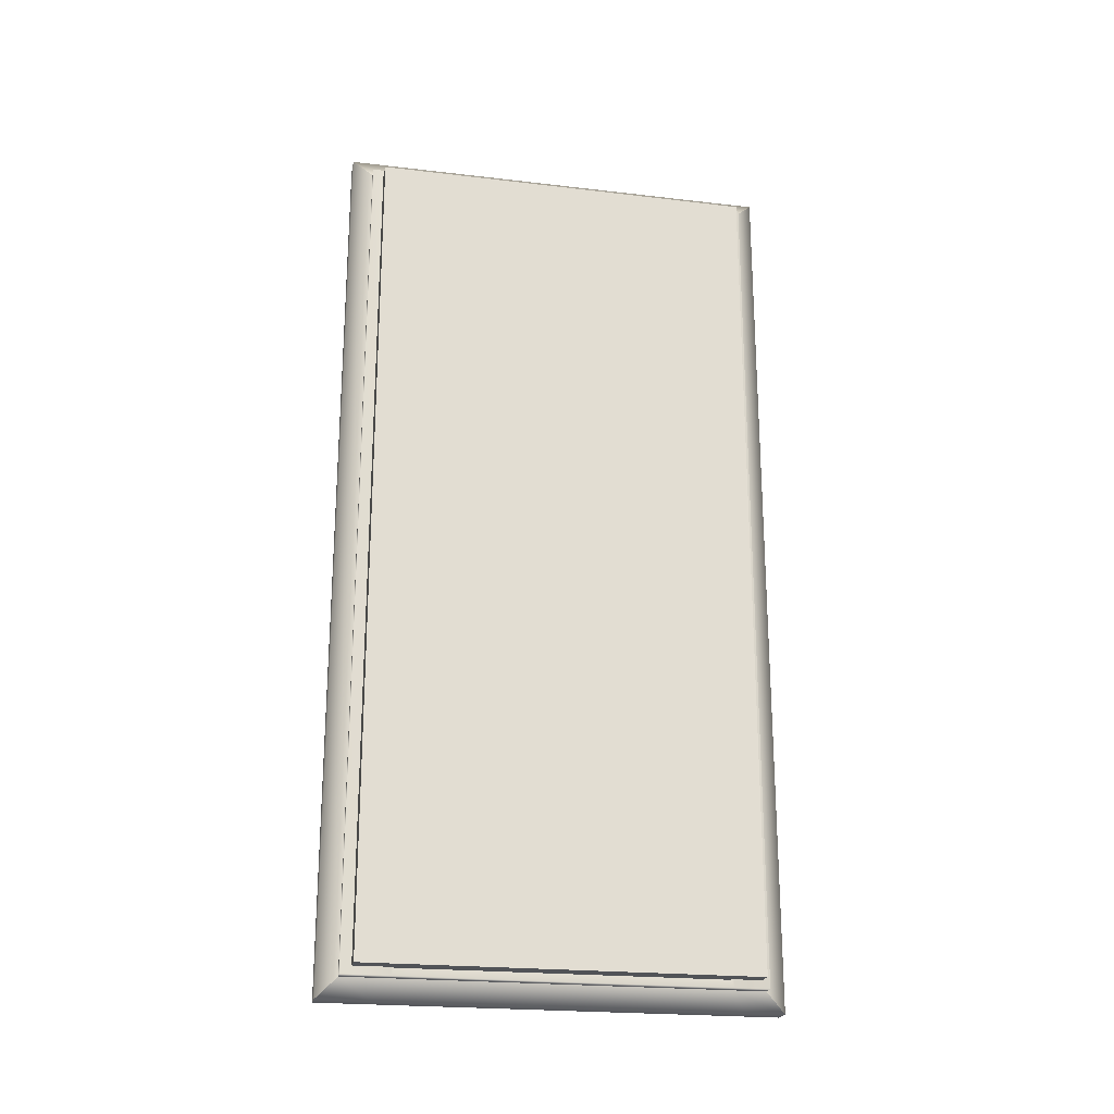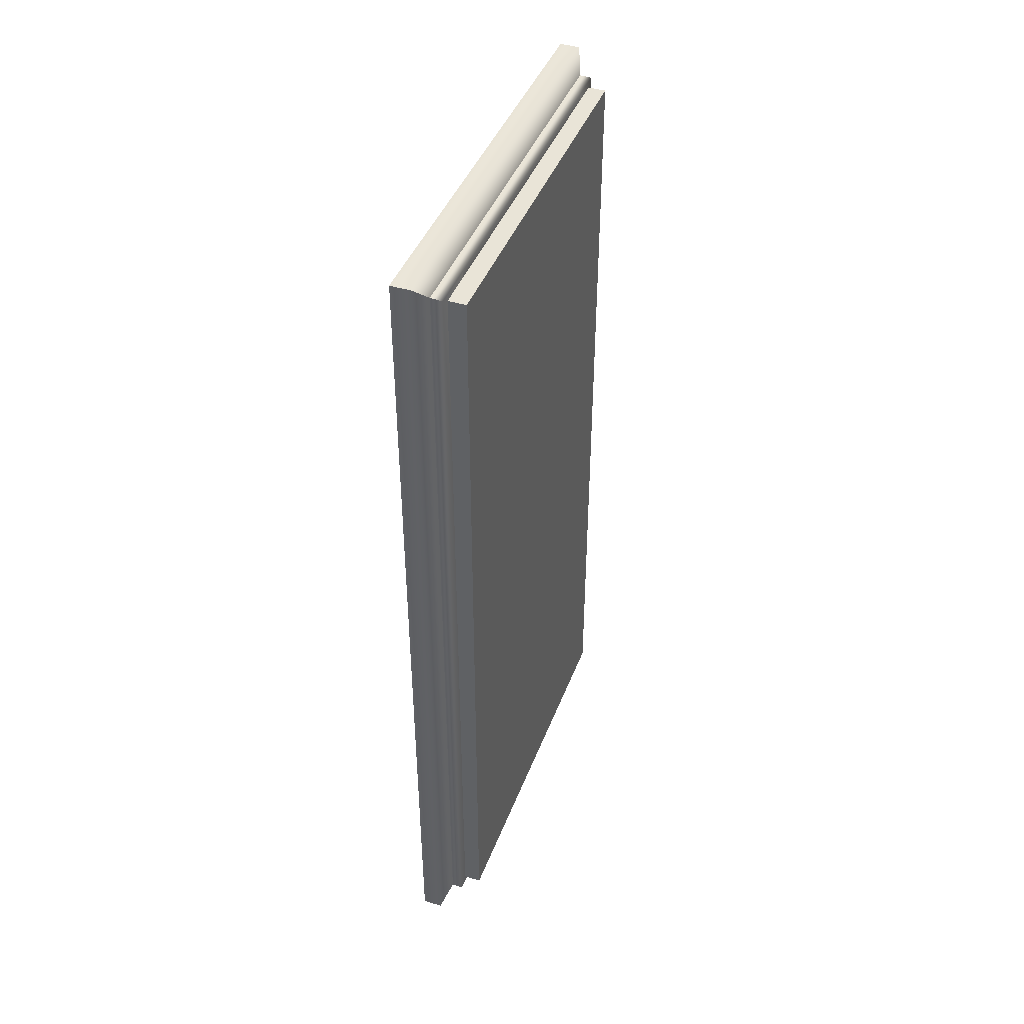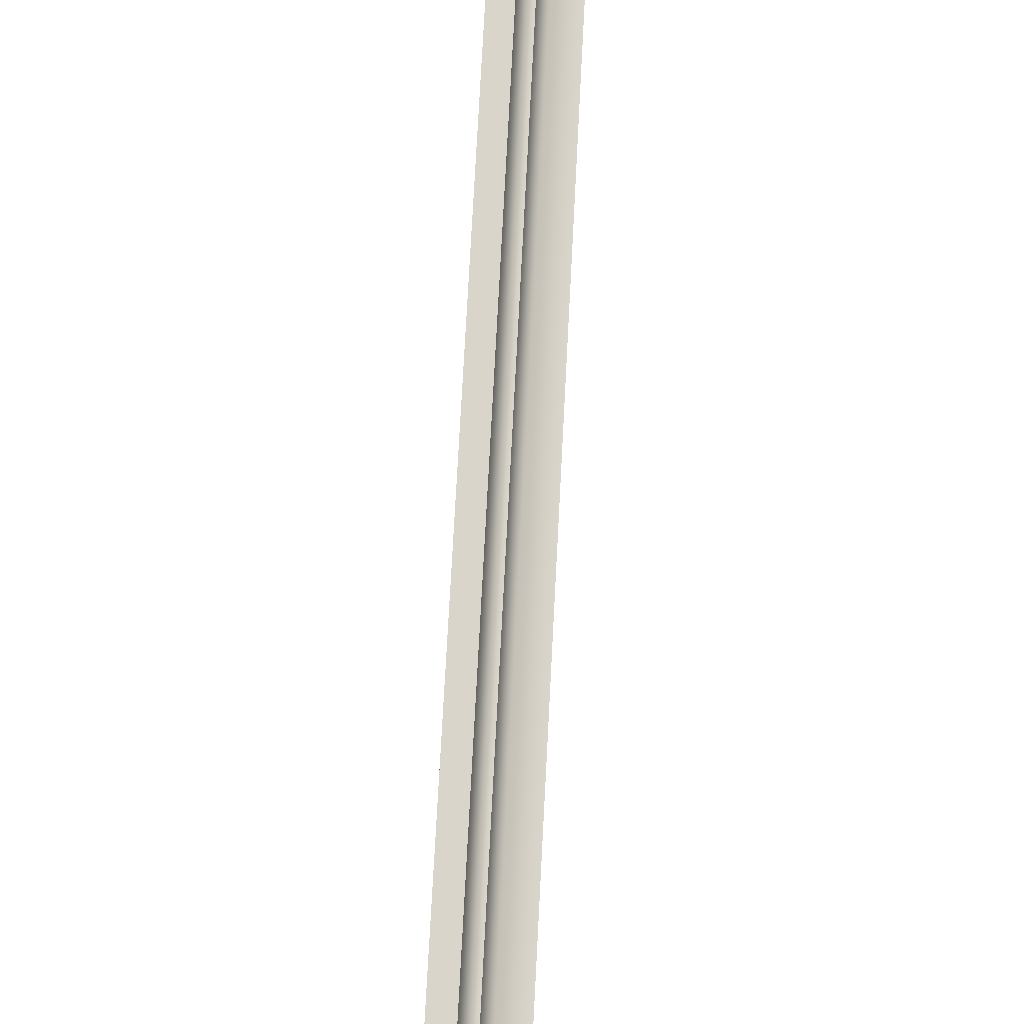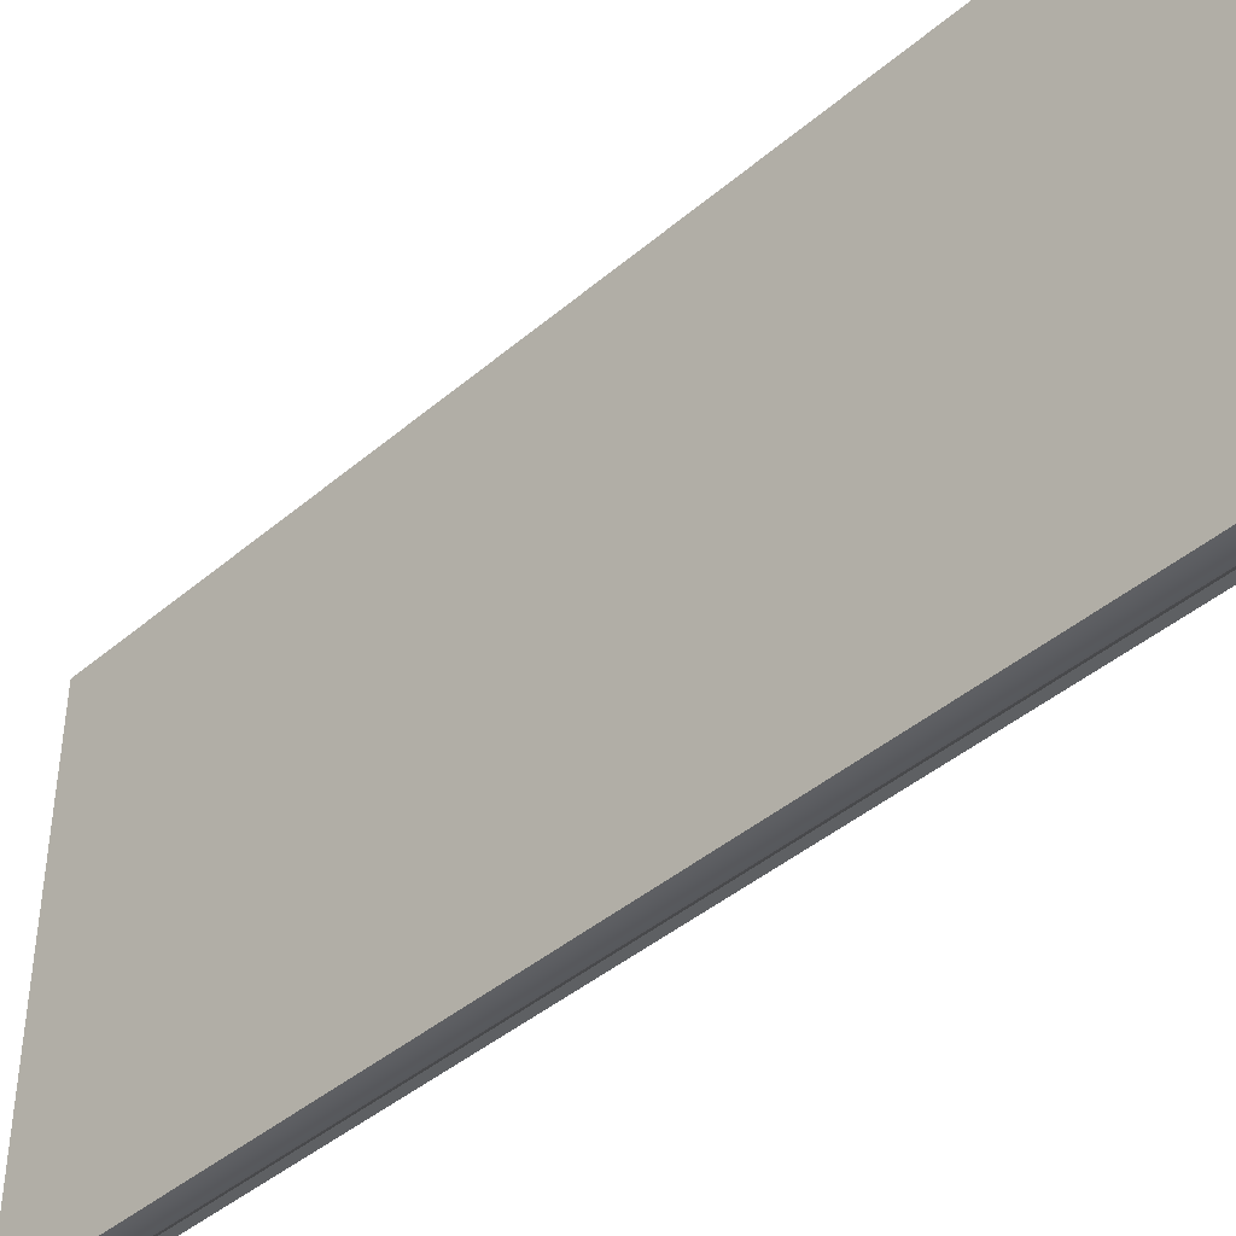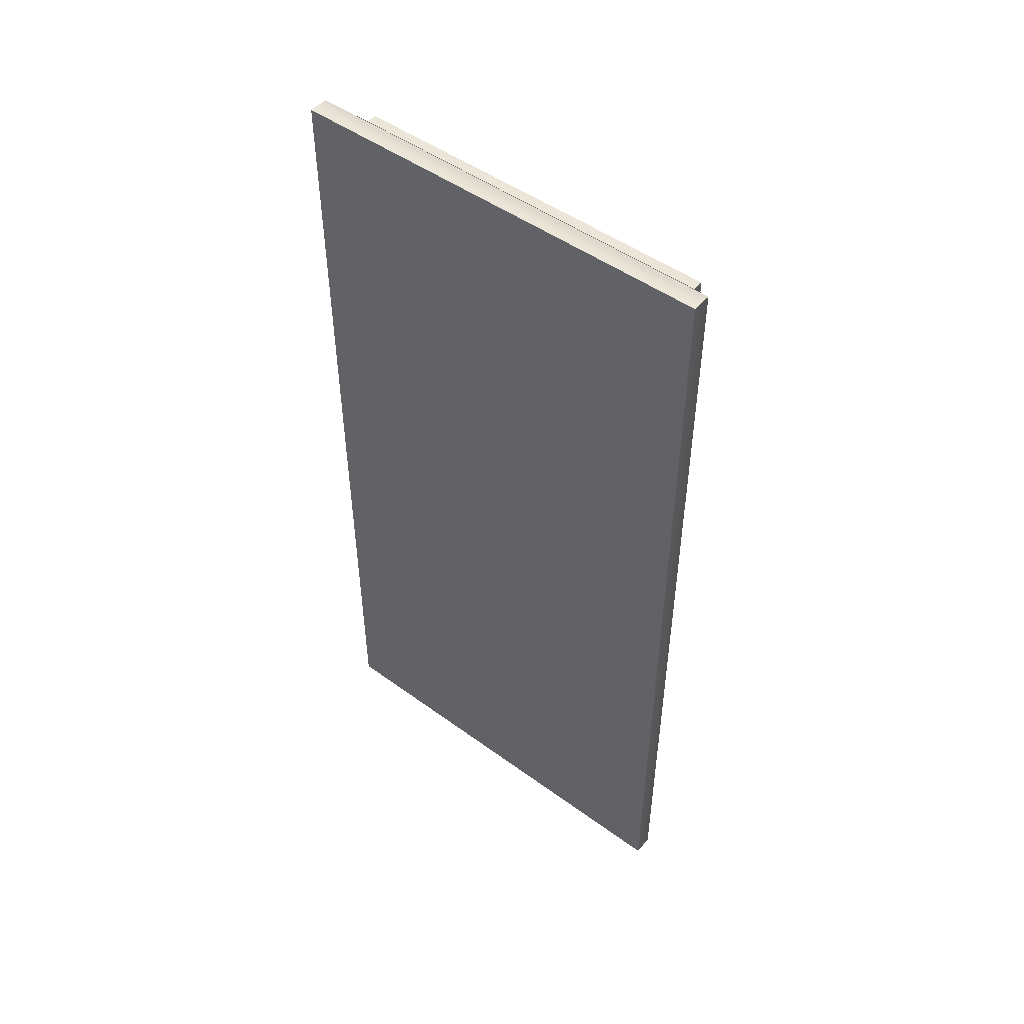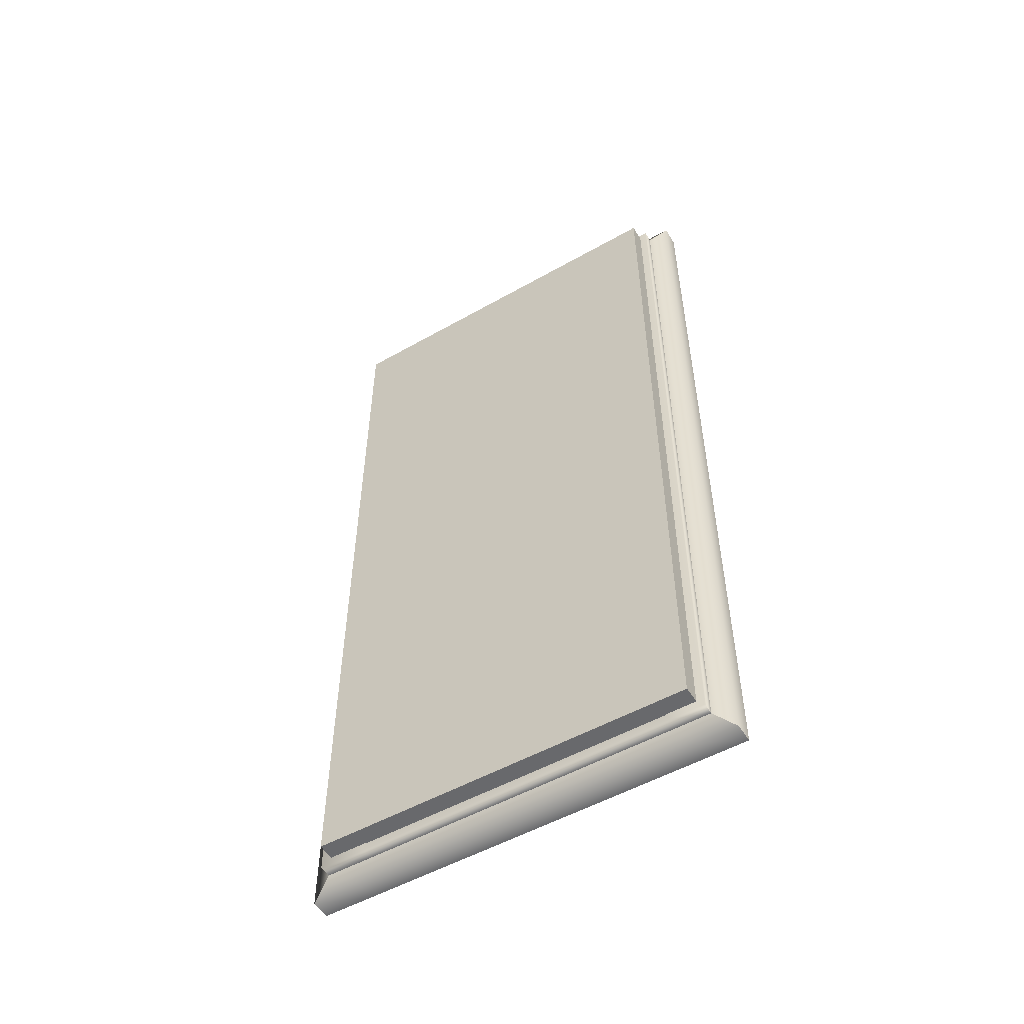
<metadata>
{"format":"obj","ext":"obj","renderer":"f3d","projection":"perspective","resolution":1024,"background":"white","views":[{"elev":-22.2,"azim":78.4,"up":"+Z"},{"elev":43.0,"azim":20.1,"up":"+Z"},{"elev":74.5,"azim":-177.0,"up":"+Y"},{"elev":-42.6,"azim":-44.7,"up":"+Y"},{"elev":48.8,"azim":-51.0,"up":"+Z"},{"elev":-52.8,"azim":121.3,"up":"+Z"}]}
</metadata>
<code>
g default
v -6.491 3.07 3.819
v -6.491 2.097 4.451
v -6.491 1.124 5.065
v -6.491 0.1513 5.065
v -6.491 -0.8215 4.451
v -6.491 -1.794 3.819
v -6.491 3.07 2.894
v -6.491 2.097 3.498
v -6.491 1.124 4.092
v -6.491 0.1513 4.092
v -6.491 -0.8215 3.498
v -6.491 -1.794 2.894
v -6.491 3.07 1.898
v -6.491 2.097 2.513
v -6.491 1.124 3.119
v -6.491 0.1513 3.119
v -6.491 -0.8215 2.513
v -6.491 -1.794 1.898
v -6.491 3.07 0.8899
v -6.491 2.097 1.565
v -6.491 1.124 2.146
v -6.491 0.1513 2.146
v -6.491 -0.8215 1.565
v -6.491 -1.794 0.8899
v -6.491 3.07 -0.07964
v -6.491 2.097 0.6106
v -6.491 1.124 1.173
v -6.491 0.1513 1.173
v -6.491 -0.8215 0.6106
v -6.491 -1.794 -0.07964
v -6.491 3.07 -1.067
v -6.491 2.097 -0.3583
v -6.491 1.124 0.2004
v -6.491 0.1513 0.2004
v -6.491 -0.8215 -0.3583
v -6.491 -1.794 -1.067
v -6.119 3.07 3.819
v -6.119 2.097 4.451
v -6.119 2.097 3.498
v -6.119 3.07 2.894
v -6.119 1.124 5.065
v -6.119 1.124 4.092
v -6.119 0.1513 5.065
v -6.119 0.1513 4.092
v -6.119 -0.8215 4.451
v -6.119 -0.8215 3.498
v -6.119 -1.794 3.819
v -6.119 -1.794 2.894
v -6.119 3.07 1.898
v -6.119 2.097 2.513
v -6.119 2.097 1.565
v -6.119 3.07 0.8899
v -6.119 1.124 3.119
v -6.119 1.124 2.146
v -6.119 0.1513 3.119
v -6.119 0.1513 2.146
v -6.119 -0.8215 2.513
v -6.119 -0.8215 1.565
v -6.119 -1.794 1.898
v -6.119 -1.794 0.8899
v -6.119 3.07 -0.07964
v -6.119 2.097 0.6106
v -6.119 2.097 -0.3583
v -6.119 3.07 -1.067
v -6.119 1.124 1.173
v -6.119 1.124 0.2004
v -6.119 0.1513 1.173
v -6.119 0.1513 0.2004
v -6.119 -0.8215 0.6106
v -6.119 -0.8215 -0.3583
v -6.119 -1.794 -0.07964
v -6.119 -1.794 -1.067
v -6.491 0.6475 5.337
v -6.119 0.6475 5.337
v -6.119 0.6475 4.364
v -6.491 0.6475 4.364
v -6.491 0.6475 3.391
v -6.119 0.6475 3.391
v -6.119 0.6475 2.418
v -6.491 0.6475 2.418
v -6.491 0.6475 1.446
v -6.119 0.6475 1.446
v -6.119 0.6475 0.4728
v -6.491 0.6475 0.4728
v -7.489 -5.111 13.58
v -7.489 6.008 13.58
v -7.489 6.008 -8.716
v -7.489 -5.111 -8.716
v -6.489 -4.612 13.08
v -6.786 -4.604 13.1
v -6.989 -5.111 13.58
v -6.989 6.008 13.58
v -6.786 5.5 13.1
v -6.489 5.508 13.08
v -6.989 6.008 -8.716
v -6.786 5.5 -8.228
v -6.489 5.508 -8.216
v -6.989 -5.111 -8.716
v -6.786 -4.604 -8.228
v -6.489 -4.612 -8.216
v -6.489 4.633 -8.216
v -6.786 4.626 -8.228
v -6.989 5.046 -8.716
v -7.489 5.046 -8.716
v -7.489 5.046 13.58
v -6.989 5.046 13.58
v -6.786 4.626 13.1
v -6.489 4.633 13.08
v -6.489 -3.438 -8.216
v -6.786 -3.432 -8.228
v -6.989 -3.822 -8.716
v -7.489 -3.822 -8.716
v -7.489 -3.822 13.58
v -6.989 -3.822 13.58
v -6.786 -3.432 13.1
v -6.489 -3.438 13.08
v -6.489 -3.371 12.91
v -6.489 -3.371 -8.038
v -6.489 4.565 -8.038
v -6.489 4.565 12.91
v -6.668 -3.371 12.91
v -6.668 -3.371 -8.038
v -6.668 4.565 -8.038
v -6.668 4.565 12.91
v -6.73 -4.34 12.91
v -6.048 -4.34 12.91
v -6.73 5.312 12.91
v -6.048 5.312 12.91
v -6.73 5.312 -8.022
v -6.048 5.312 -8.022
v -6.73 -4.34 -8.022
v -6.048 -4.34 -8.022
g polySurface59
f 37 38 39 40
f 38 41 42 39
f 41 74 75 42
f 43 45 46 44
f 45 47 48 46
f 9 76 77 15
f 49 50 51 52
f 50 53 54 51
f 53 78 79 54
f 55 57 58 56
f 57 59 60 58
f 21 80 81 27
f 61 62 63 64
f 62 65 66 63
f 65 82 83 66
f 67 69 70 68
f 69 71 72 70
f 1 2 38 37
f 8 7 40 39
f 7 1 37 40
f 2 3 41 38
f 9 8 39 42
f 3 73 74 41
f 76 9 42 75
f 4 5 45 43
f 11 10 44 46
f 5 6 47 45
f 6 12 48 47
f 12 11 46 48
f 13 14 50 49
f 20 19 52 51
f 19 13 49 52
f 14 15 53 50
f 21 20 51 54
f 15 77 78 53
f 80 21 54 79
f 16 17 57 55
f 23 22 56 58
f 17 18 59 57
f 18 24 60 59
f 24 23 58 60
f 25 26 62 61
f 32 31 64 63
f 31 25 61 64
f 26 27 65 62
f 33 32 63 66
f 27 81 82 65
f 84 33 66 83
f 28 29 69 67
f 35 34 68 70
f 29 30 71 69
f 30 36 72 71
f 36 35 70 72
f 73 4 43 74
f 75 74 43 44
f 10 76 75 44
f 77 76 10 16
f 78 77 16 55
f 79 78 55 56
f 22 80 79 56
f 81 80 22 28
f 82 81 28 67
f 83 82 67 68
f 34 84 83 68
f 104 105 86 87
f 106 107 93 92
f 107 108 94 93
f 105 106 92 86
f 86 92 95 87
f 87 95 103 104
f 88 98 91 85
f 108 101 97 94
f 92 93 96 95
f 93 94 97 96
f 95 96 102 103
f 96 97 101 102
f 89 90 99 100
f 90 91 98 99
f 102 101 109 110
f 103 102 110 111
f 104 103 111 112
f 112 113 105 104
f 113 114 106 105
f 114 115 107 106
f 115 116 108 107
f 121 122 123 124
f 110 109 100 99
f 111 110 99 98
f 112 111 98 88
f 88 85 113 112
f 85 91 114 113
f 91 90 115 114
f 90 89 116 115
f 89 100 109 116
f 116 109 118 117
f 109 101 119 118
f 101 108 120 119
f 108 116 117 120
f 117 118 122 121
f 118 119 123 122
f 119 120 124 123
f 120 117 121 124
f 125 126 128 127
f 127 128 130 129
f 129 130 132 131
f 131 132 126 125
f 126 132 130 128
f 131 125 127 129

</code>
